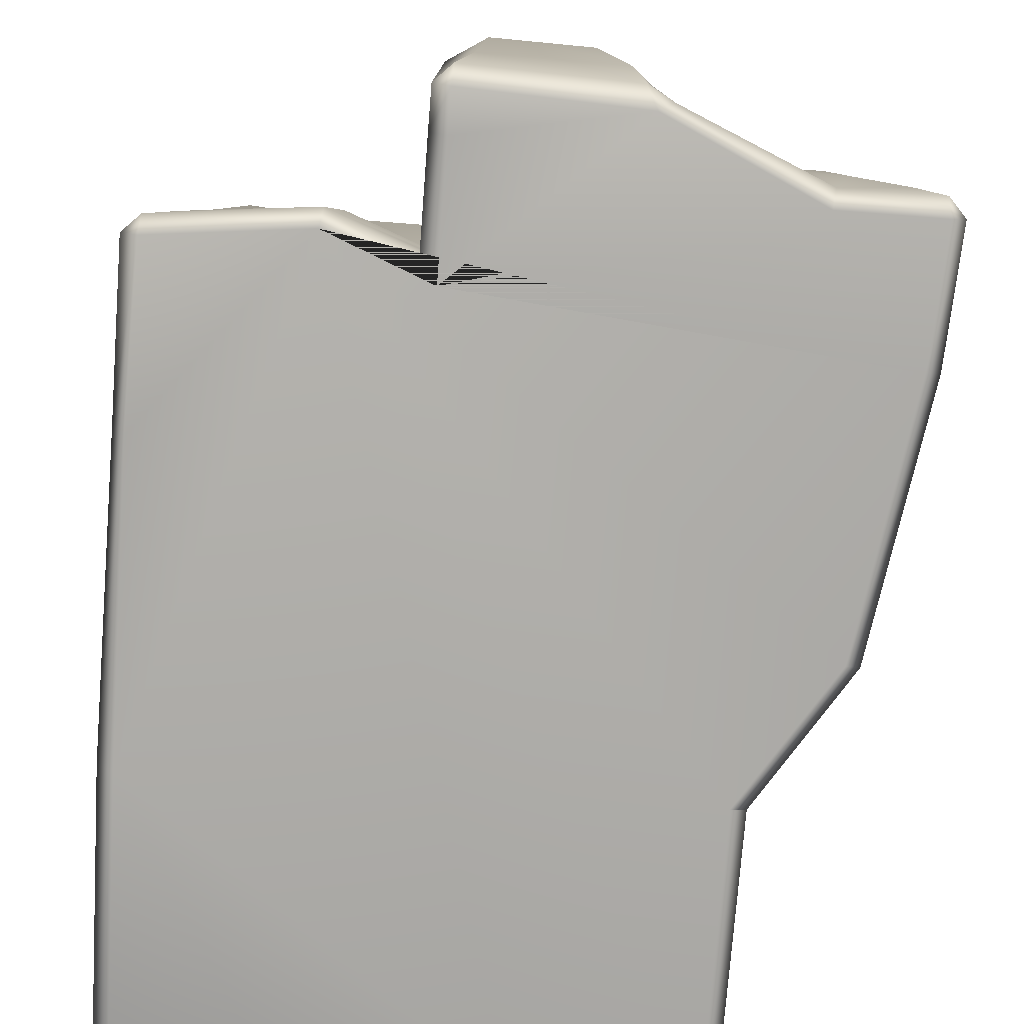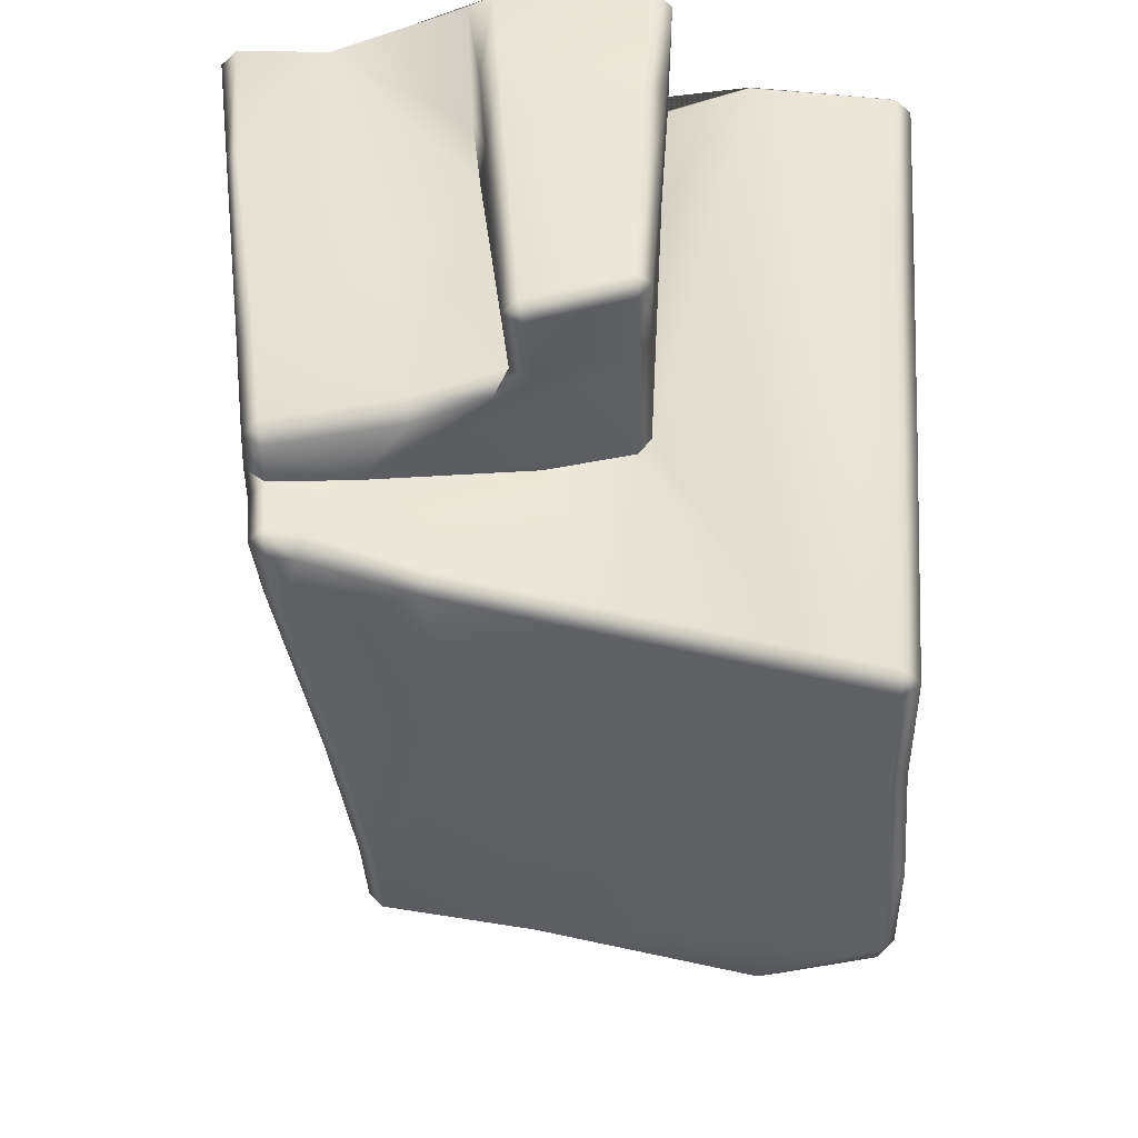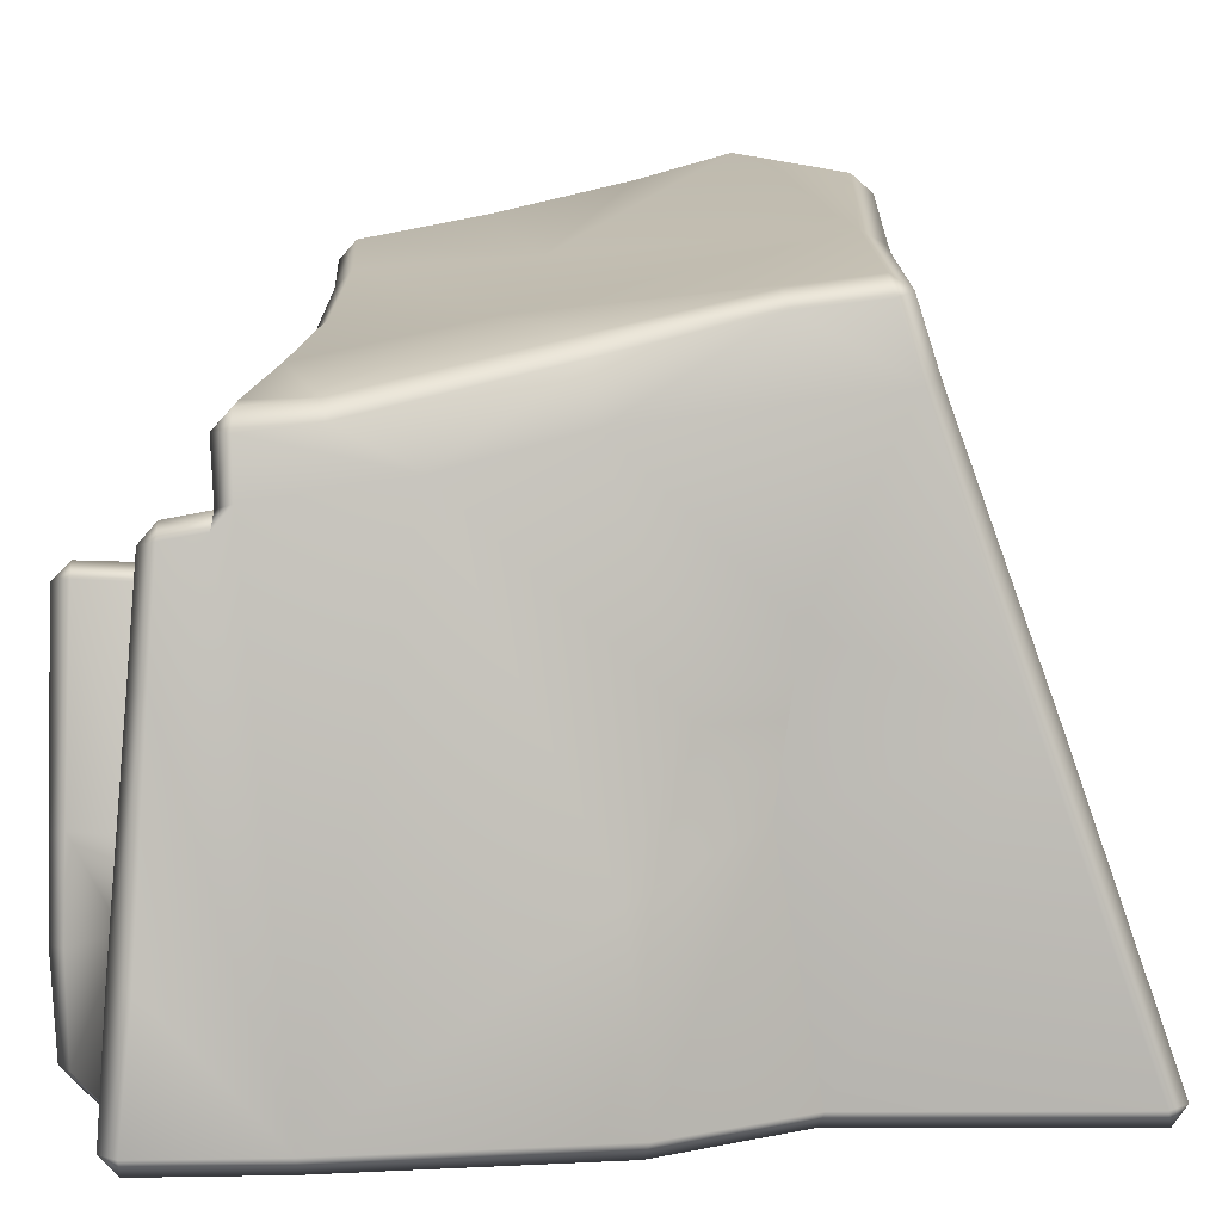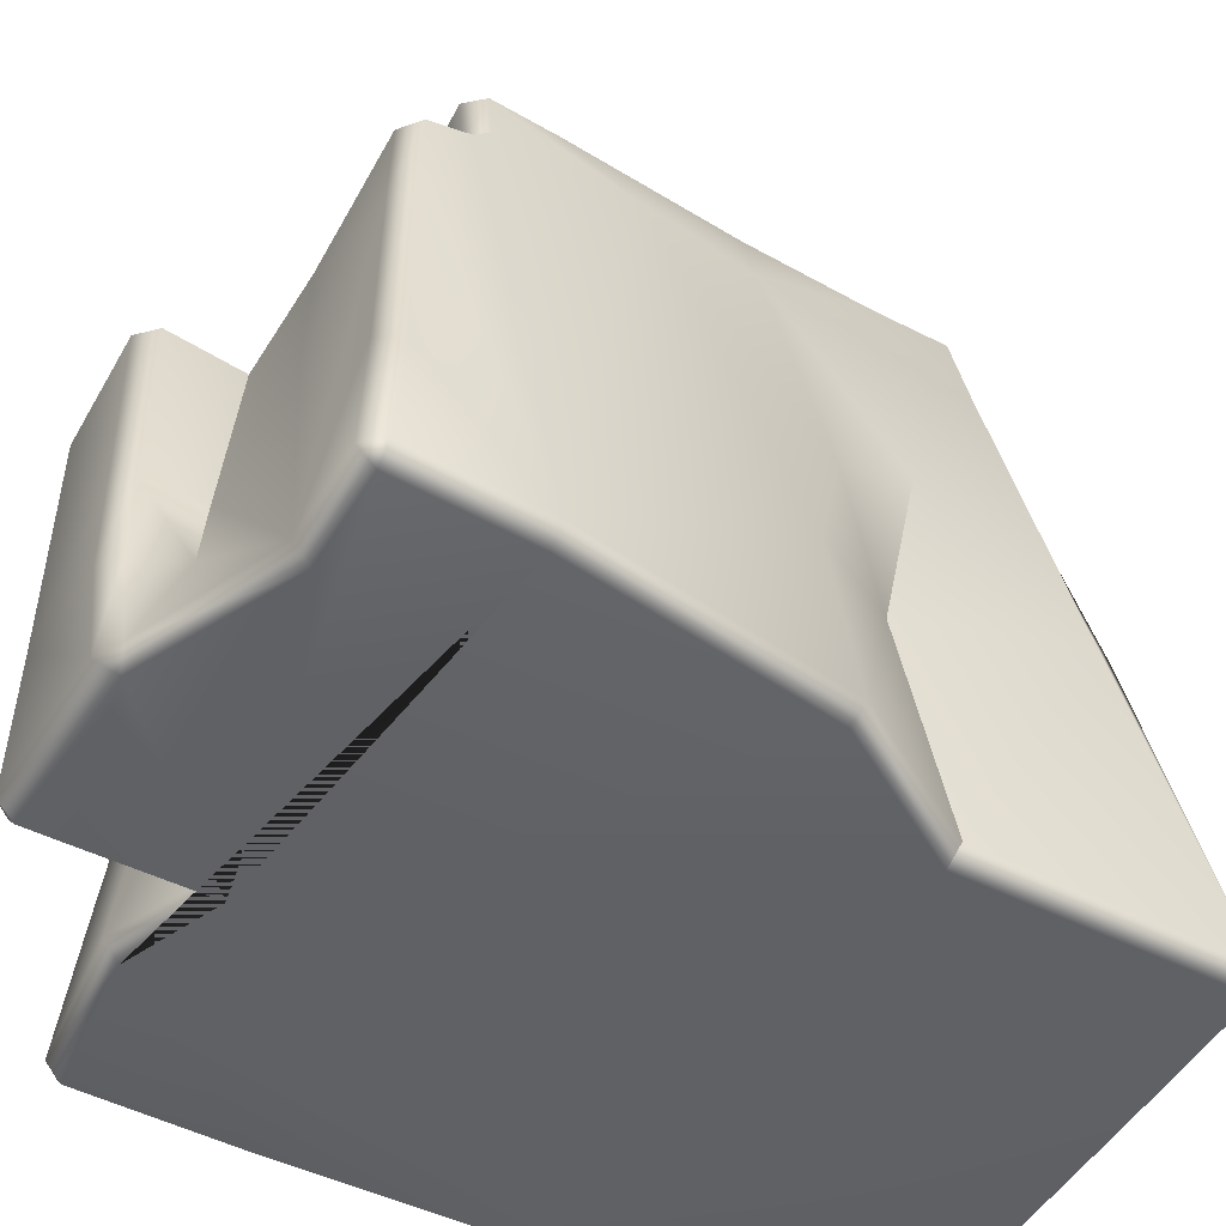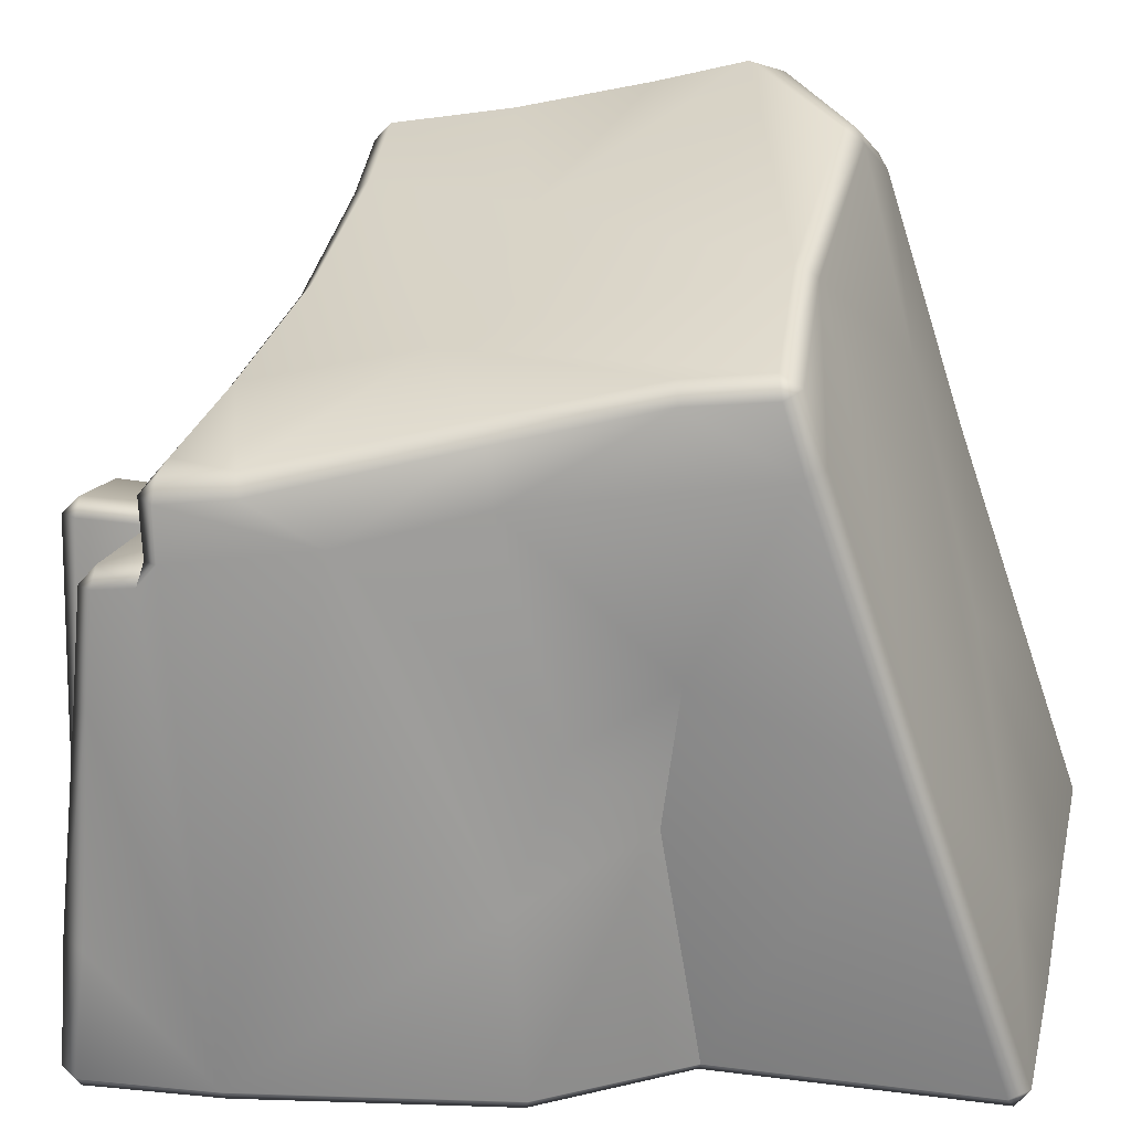
<metadata>
{"format":"obj","ext":"obj","renderer":"f3d","projection":"perspective","resolution":1024,"background":"white","views":[{"elev":-76.9,"azim":-4.5,"up":"+Y"},{"elev":54.6,"azim":-179.9,"up":"+Z"},{"elev":7.0,"azim":90.0,"up":"+Y"},{"elev":-47.8,"azim":60.4,"up":"+Y"},{"elev":26.1,"azim":101.6,"up":"+Y"}]}
</metadata>
<code>
g Rock_Blocky_D
v -0.8166 3.052e-07 -0.3476
v 0.0728 3.052e-07 -1.018
v -0.4435 1.621e-07 -1.027
v 0.6106 1.348 0.08321
v 0.59 1.476 0.09687
v 0.5237 1.56 -0.2662
v 0.6954 1.27 0.4003
v 0.6288 0.8298 -0.06881
v 0.59 1.476 0.09687
v 0.6952 1.365 0.5761
v 0.6553 1.407 0.5905
v 0.5501 1.516 0.1143
v 0.7168 1.345 0.746
v 0.5665 0.9765 -0.2921
v 0.5103 1.419 -0.5166
v 0.5237 1.56 -0.2662
v 0.509 1.582 -0.4652
v 0.4825 1.602 -0.2541
v 0.472 1.628 -0.4516
v 0.4687 1.595 -0.5017
v 0.4654 1.431 -0.5538
v 0.5201 0.7823 -0.7356
v 0.5056 0.5991 -0.2411
v 0.5333 0.04314 -0.3417
v 0.5308 0.04364 -0.9962
v 0.5056 0.5991 -0.2411
v 0.4944 0.7832 -0.7848
v 0.07545 1.677 -0.4788
v 0.4903 0.04722 -1.042
v 0.7086 0.4803 0.03919
v 0.1118 0.2824 -0.9658
v 0.7416 0.04463 -0.008718
v 0.5333 0.04314 -0.3417
v 0.4921 3.052e-07 -0.3301
v 0.7038 3.052e-07 0.005309
v 0.8396 0.04424 0.6329
v -0.4382 1.305 -0.6383
v -0.4956 1.78 -0.5004
v -0.7395 1.64 -0.5331
v -0.2384 0.7759 -0.8268
v -0.4033 0.05102 -1.057
v 0.07336 0.04866 -1.053
v 0.0728 3.052e-07 -1.018
v 0.4903 3.052e-07 -1.009
v 0.7264 1.219 0.7417
v 0.6853 1.205 0.782
v 0.6777 1.345 0.7893
v 0.7348 1.168 0.7842
v 0.7599 0.8913 0.8979
v 0.8224 0.3466 0.926
v 0.8558 0.04429 0.9527
v 0.8147 0.04312 0.9971
v 0.816 3.147e-07 0.9552
v 0.7925 0.3586 0.9775
v 0.7207 0.875 0.9421
v 0.7313 1.152 0.882
v 0.6899 1.14 0.9241
v 0.6835 1.186 0.8846
v 0.6835 1.186 0.8846
v 0.6853 1.205 0.782
v 0.4654 1.431 -0.5538
v 0.4687 1.595 -0.5017
v 0.07545 1.677 -0.4788
v -0.5396 1.801 -0.4769
v -0.7594 1.852 -0.2871
v -0.7472 1.677 -0.5097
v -0.1633 1.026 0.655
v -0.1007 1.481 0.6742
v 0.05952 1.074 0.6539
v -0.1972 0.9853 0.6601
v -0.5154 1.577 0.662
v -0.4537 0.9604 0.7591
v -0.4495 0.0447 0.8757
v -0.2299 0.3235 0.7589
v -0.2492 0.04376 0.7913
v -0.2083 3.91e-07 0.7381
v -0.4551 3.052e-07 0.8363
v -0.8187 0.04181 0.8335
v -0.8196 3.052e-07 0.7946
v -0.7948 0.4284 0.794
v -0.7657 1.001 0.7324
v -0.7373 1.635 0.6707
v -0.7328 1.68 0.6299
v -0.5052 1.619 0.6214
v 0.08193 1.043 0.9425
v 0.1688 1.071 0.9179
v 0.1329 1.009 0.9474
v -0.1633 1.026 0.655
v 0.05952 1.074 0.6539
v 0.4828 1.174 0.7467
v -0.1513 0.9725 0.9502
v -0.1884 0.9258 0.9477
v -0.1972 0.9853 0.6601
v 0.08193 1.043 0.9425
v 0.1688 1.071 0.9179
v 0.09819 1.051 1.14
v -0.1495 0.9823 1.147
v 0.1688 1.071 0.9179
v 0.3531 1.12 0.8863
v 0.6835 1.186 0.8846
v 0.6853 1.205 0.782
v -0.7974 2.861e-07 -1.03
v -0.4033 0.05102 -1.057
v -0.7959 0.04729 -1.064
v -0.4435 1.621e-07 -1.027
v -0.8166 3.052e-07 -0.3476
v -0.8379 0.04394 -1.019
v -0.8166 3.052e-07 -0.3476
v -0.7959 0.04729 -1.064
v -0.8579 0.04297 -0.3482
v -0.8283 0.3984 -0.8952
v -0.7878 0.448 -0.9249
v -0.8088 1.527 -0.01171
v -0.8082 0.9962 -0.6941
v -0.7878 0.448 -0.9249
v -0.7656 1.008 -0.7341
v -0.7876 1.625 -0.4938
v -0.7952 1.839 -0.2255
v -0.8021 1.776 0.00303
v -0.7656 1.008 -0.7341
v -0.7395 1.64 -0.5331
v -0.8593 0.05026 0.3899
v -0.8273 3.052e-07 0.3796
v -0.8166 3.052e-07 -0.3476
v -0.4551 3.052e-07 0.8363
v 0.0728 3.052e-07 -1.018
v 0.4903 3.052e-07 -1.009
v -0.8196 3.052e-07 0.7946
v 0.4921 3.052e-07 -0.3301
v 0.7038 3.052e-07 0.005309
v 0.5333 0.04314 -0.3417
v 0.5308 0.04364 -0.9962
v 0.4903 0.04722 -1.042
v -0.8607 0.04198 0.7911
v -0.8187 0.04181 0.8335
v -0.7948 0.4284 0.794
v -0.8398 0.4769 0.7542
v -0.7657 1.001 0.7324
v -0.8132 1.031 0.6955
v -0.7373 1.635 0.6707
v -0.7814 1.648 0.628
v -0.7328 1.68 0.6299
v -0.7306 1.737 0.3324
v -0.7794 1.703 0.3269
v -0.8021 1.776 0.00303
v -0.7548 1.812 0.0107
v -0.7306 1.737 0.3324
v 0.8396 0.04424 0.6329
v 0.7416 0.04463 -0.008718
v 0.7999 9.537e-09 0.6369
v 0.8558 0.04429 0.9527
v 0.816 3.147e-07 0.9552
v 0.2086 0.286 1.153
v 0.2427 0.04305 1.141
v 0.182 0.04044 1.174
v 0.163 0.2817 1.191
v 0.1898 0.5194 1.149
v 0.1469 0.5062 1.189
v 0.2282 0.3208 1.032
v 0.2427 0.04305 1.141
v 0.2052 0.5107 1.011
v 0.1463 1.018 1.137
v 0.1329 1.009 0.9474
v 0.09819 1.051 1.14
v 0.08193 1.043 0.9425
v 0.1079 1.009 1.183
v 0.09819 1.051 1.14
v -0.1495 0.9823 1.147
v -0.1455 0.9422 1.191
v -0.1712 0.3742 1.189
v 0.5769 5.341e-07 0.9547
v 0.2427 0.04305 1.141
v 0.5849 0.04359 0.9957
v 0.2077 2.003e-07 1.124
v -0.2083 3.91e-07 0.7381
v 0.5849 0.04359 0.9957
v 0.816 3.147e-07 0.9552
v 0.5769 5.341e-07 0.9547
v 0.8147 0.04312 0.9971
v 0.7925 0.3586 0.9775
v 0.7207 0.875 0.9421
v 0.4106 0.7208 0.9507
v 0.3642 1.077 0.9265
v 0.6899 1.14 0.9241
v 0.3531 1.12 0.8863
v 0.6835 1.186 0.8846
v 0.1688 1.071 0.9179
v 0.1329 1.009 0.9474
v -0.1513 0.9725 0.9502
v -0.1495 0.9823 1.147
v -0.1881 0.9354 1.149
v -0.1884 0.9258 0.9477
v -0.2306 0.3259 1.168
v -0.1455 0.9422 1.191
v -0.1495 0.9823 1.147
v -0.1712 0.3742 1.189
v -0.2498 0.04357 1.043
v -0.2299 0.3235 0.7589
v -0.1972 0.9853 0.6601
v -0.2492 0.04376 0.7913
v -0.2092 2.861e-08 1.043
v -0.2083 3.91e-07 0.7381
v -0.2089 2.003e-07 1.141
v -0.2496 0.04351 1.143
v -0.2074 0.04199 1.185
v -0.2089 2.003e-07 1.141
v 0.2077 2.003e-07 1.124
v 0.182 0.04044 1.174
v 0.2427 0.04305 1.141
v 0.163 0.2817 1.191
v 0.1469 0.5062 1.189
v 0.07336 0.04866 -1.053
v -0.4033 0.05102 -1.057
v -0.4435 1.621e-07 -1.027
v 0.0728 3.052e-07 -1.018
v -0.7952 1.839 -0.2255
v -0.7472 1.677 -0.5097
v -0.7594 1.852 -0.2871
v -0.7876 1.625 -0.4938
v -0.7395 1.64 -0.5331
v -0.4956 1.78 -0.5004
v -0.5396 1.801 -0.4769
v -0.7574 1.872 -0.2045
v -0.7548 1.812 0.0107
v -0.8021 1.776 0.00303
v -0.7952 1.839 -0.2255
v -0.7594 1.852 -0.2871
v 0.6777 1.345 0.7893
v 0.5919 1.354 0.7817
v 0.6038 1.399 0.7445
v 0.6739 1.389 0.7488
v 0.7168 1.345 0.746
v 0.6952 1.365 0.5761
v 0.6553 1.407 0.5905
v 0.3295 1.455 0.6906
v 0.2685 1.542 0.2812
v 0.5501 1.516 0.1143
v -0.08839 1.526 0.6374
v -0.5052 1.619 0.6214
v -0.3257 1.648 0.2082
v -0.7328 1.68 0.6299
v -0.7306 1.737 0.3324
v -0.7548 1.812 0.0107
v -0.7574 1.872 -0.2045
v 0.08184 1.706 -0.427
v 0.08184 1.706 -0.427
v 0.472 1.628 -0.4516
v 0.4825 1.602 -0.2541
v 0.07545 1.677 -0.4788
v 0.4687 1.595 -0.5017
v 0.5919 1.354 0.7817
v 0.3295 1.455 0.6906
v 0.6038 1.399 0.7445
v 0.3153 1.409 0.7264
v 0.4828 1.174 0.7467
v 0.6853 1.205 0.782
v 0.6777 1.345 0.7893
v -0.1007 1.481 0.6742
v 0.05952 1.074 0.6539
v -0.08839 1.526 0.6374
v 0.3295 1.455 0.6906
v -0.5052 1.619 0.6214
v -0.08839 1.526 0.6374
v -0.5154 1.577 0.662
v -0.1633 1.026 0.655
v 0.5501 1.516 0.1143
v 0.5237 1.56 -0.2662
v 0.59 1.476 0.09687
v 0.4825 1.602 -0.2541
v 0.2685 1.542 0.2812
v -0.4956 1.78 -0.5004
v 0.07545 1.677 -0.4788
v 0.08184 1.706 -0.427
v -0.4756 1.823 -0.4497
v -0.5396 1.801 -0.4769
v -0.7574 1.872 -0.2045
v -0.7594 1.852 -0.2871
v -0.4551 3.052e-07 0.8363
v 0.7999 9.537e-09 0.6369
v 0.7038 3.052e-07 0.005309
v -0.2083 3.91e-07 0.7381
v 0.816 3.147e-07 0.9552
v 0.5769 5.341e-07 0.9547
v -0.2092 2.861e-08 1.043
v -0.2089 2.003e-07 1.141
v 0.2077 2.003e-07 1.124
v -0.2083 3.91e-07 0.7381
v -0.2384 0.7759 -0.8268
v -0.7959 0.04729 -1.064
v -0.4033 0.05102 -1.057
v -0.7878 0.448 -0.9249
v -0.7656 1.008 -0.7341
v -0.4382 1.305 -0.6383
v -0.7395 1.64 -0.5331
v 0.5849 0.04359 0.9957
v 0.2427 0.04305 1.141
v 0.2282 0.3208 1.032
v 0.2052 0.5107 1.011
v 0.4106 0.7208 0.9507
v 0.3642 1.077 0.9265
v 0.1329 1.009 0.9474
g Rock_Blocky_D_0
f 3 2 1
f 6 5 4
f 8 4 7
f 4 9 7
f 9 10 7
f 10 9 11
f 9 12 11
f 7 10 13
f 8 14 4
f 15 4 14
f 4 15 16
f 15 17 16
f 18 16 17
f 19 18 17
f 17 20 19
f 20 17 15
f 21 20 15
f 15 14 22
f 21 15 22
f 23 22 14
f 22 23 24
f 25 22 24
f 14 8 26
f 27 21 22
f 27 22 25
f 27 28 21
f 29 27 25
f 8 30 26
f 8 7 30
f 31 28 27
f 31 27 29
f 30 32 26
f 32 33 26
f 33 32 34
f 32 35 34
f 30 36 32
f 30 7 36
f 28 31 37
f 37 38 28
f 37 39 38
f 31 40 37
f 41 40 31
f 42 41 31
f 42 31 29
f 43 42 29
f 44 43 29
f 36 7 45
f 45 7 13
f 46 45 13
f 47 46 13
f 48 45 46
f 48 36 45
f 36 48 49
f 49 50 36
f 50 51 36
f 51 50 52
f 52 53 51
f 50 54 52
f 50 49 54
f 49 55 54
f 49 56 55
f 48 56 49
f 56 57 55
f 57 56 58
f 56 48 59
f 48 60 59
f 63 62 61
f 66 65 64
f 69 68 67
f 71 70 67
f 71 72 70
f 72 73 70
f 73 74 70
f 75 74 73
f 76 75 73
f 77 76 73
f 77 73 78
f 79 77 78
f 73 80 78
f 80 73 81
f 73 72 81
f 72 71 81
f 71 82 81
f 82 71 83
f 71 84 83
f 87 86 85
f 90 89 88
f 91 90 88
f 92 91 88
f 93 92 88
f 90 91 94
f 95 90 94
f 94 91 96
f 91 97 96
f 99 90 98
f 90 99 100
f 101 90 100
f 104 103 102
f 103 105 102
f 105 106 102
f 102 108 107
f 107 109 102
f 108 110 107
f 107 111 109
f 111 107 110
f 111 112 109
f 111 110 113
f 114 111 113
f 111 114 115
f 114 116 115
f 117 114 113
f 113 118 117
f 119 118 113
f 114 117 120
f 117 121 120
f 113 110 122
f 123 122 110
f 124 123 110
f 124 125 123
f 124 126 125
f 126 127 125
f 128 123 125
f 122 123 128
f 125 127 129
f 130 125 129
f 131 129 127
f 132 131 127
f 132 127 133
f 134 122 128
f 128 135 134
f 135 136 134
f 137 122 134
f 136 137 134
f 136 138 137
f 137 113 122
f 138 139 137
f 113 137 139
f 138 140 139
f 140 141 139
f 139 141 113
f 141 140 142
f 142 143 141
f 143 144 141
f 141 144 113
f 144 145 113
f 145 144 146
f 144 147 146
f 149 148 130
f 148 150 130
f 148 151 150
f 151 152 150
f 155 154 153
f 156 155 153
f 156 153 157
f 158 156 157
f 157 153 159
f 159 153 160
f 161 157 159
f 162 157 161
f 157 162 158
f 163 162 161
f 162 163 164
f 163 165 164
f 162 166 158
f 166 162 167
f 167 168 166
f 168 169 166
f 166 169 158
f 169 170 158
f 173 172 171
f 172 174 171
f 171 174 175
f 178 177 176
f 177 179 176
f 176 179 180
f 176 180 181
f 182 176 181
f 182 181 183
f 181 184 183
f 185 183 184
f 186 185 184
f 185 187 183
f 187 188 183
f 191 190 189
f 192 191 189
f 193 191 192
f 194 191 193
f 194 195 191
f 196 194 193
f 197 193 192
f 198 197 192
f 199 198 192
f 200 197 198
f 197 200 201
f 200 202 201
f 197 201 203
f 204 197 203
f 204 193 197
f 193 204 196
f 204 205 196
f 205 204 206
f 205 206 207
f 208 205 207
f 196 205 208
f 207 209 208
f 210 196 208
f 196 210 211
f 214 213 212
f 215 214 212
f 218 217 216
f 217 219 216
f 217 220 219
f 220 217 221
f 217 222 221
f 225 224 223
f 226 225 223
f 223 227 226
f 230 229 228
f 231 230 228
f 231 228 232
f 232 233 231
f 233 234 231
f 231 234 230
f 234 235 230
f 234 236 235
f 236 234 237
f 238 235 236
f 238 236 239
f 236 240 239
f 241 239 240
f 242 241 240
f 240 243 242
f 244 243 240
f 245 244 240
f 240 236 246
f 246 236 247
f 236 248 247
f 249 246 247
f 250 249 247
f 253 252 251
f 252 254 251
f 251 254 255
f 255 256 251
f 256 257 251
f 255 254 258
f 259 255 258
f 258 254 260
f 254 261 260
f 258 263 262
f 264 258 262
f 265 258 264
f 268 267 266
f 267 269 266
f 266 269 270
f 273 272 271
f 274 273 271
f 274 271 275
f 276 273 274
f 274 275 277
f 276 274 277
f 280 279 278
f 279 281 278
f 279 282 281
f 282 283 281
f 286 285 284
f 287 286 284
f 290 289 288
f 289 291 288
f 291 292 288
f 293 288 292
f 294 293 292
f 297 296 295
f 298 297 295
f 299 298 295
f 298 299 300
f 301 298 300

</code>
